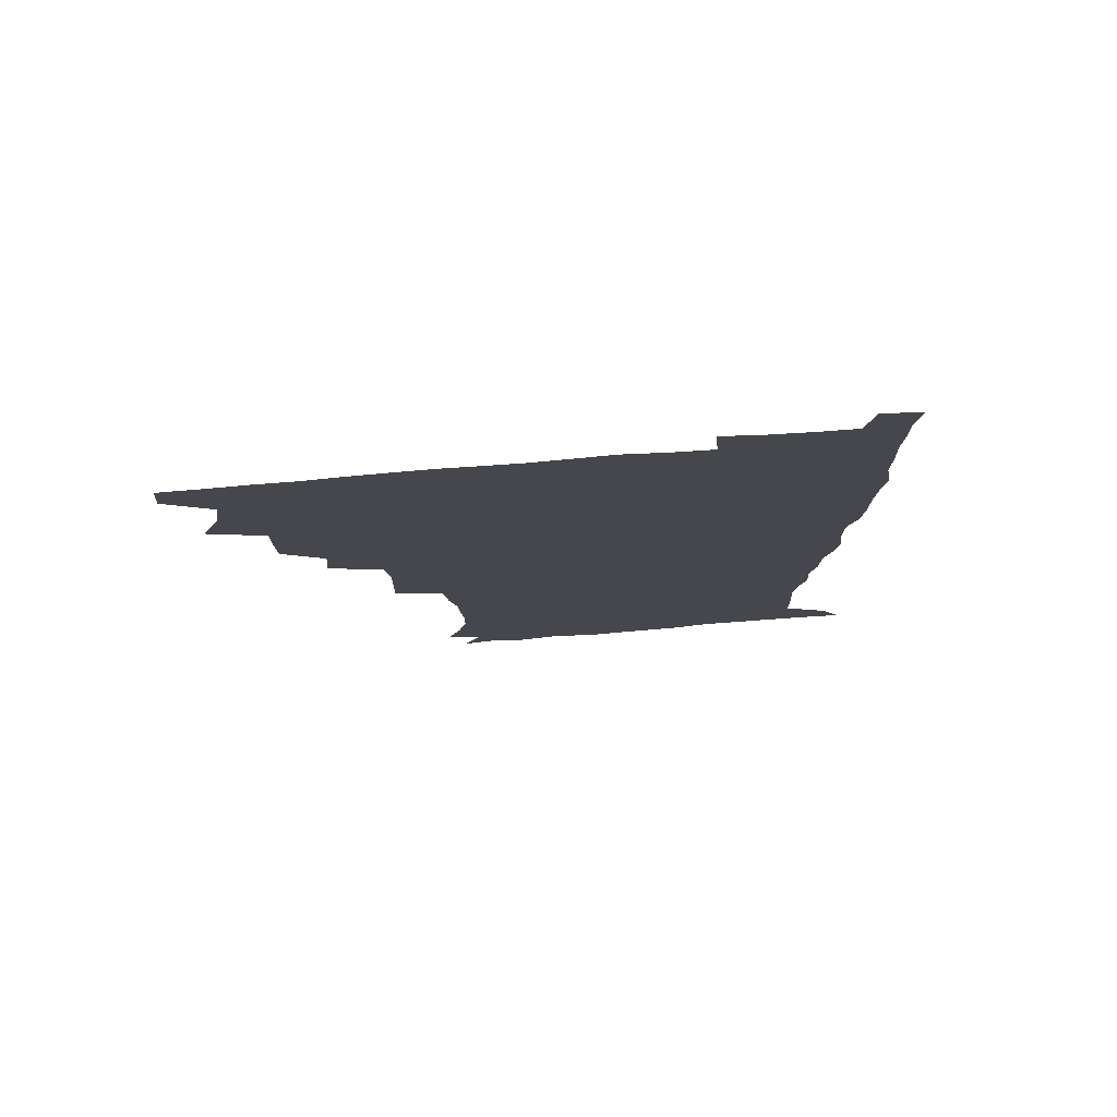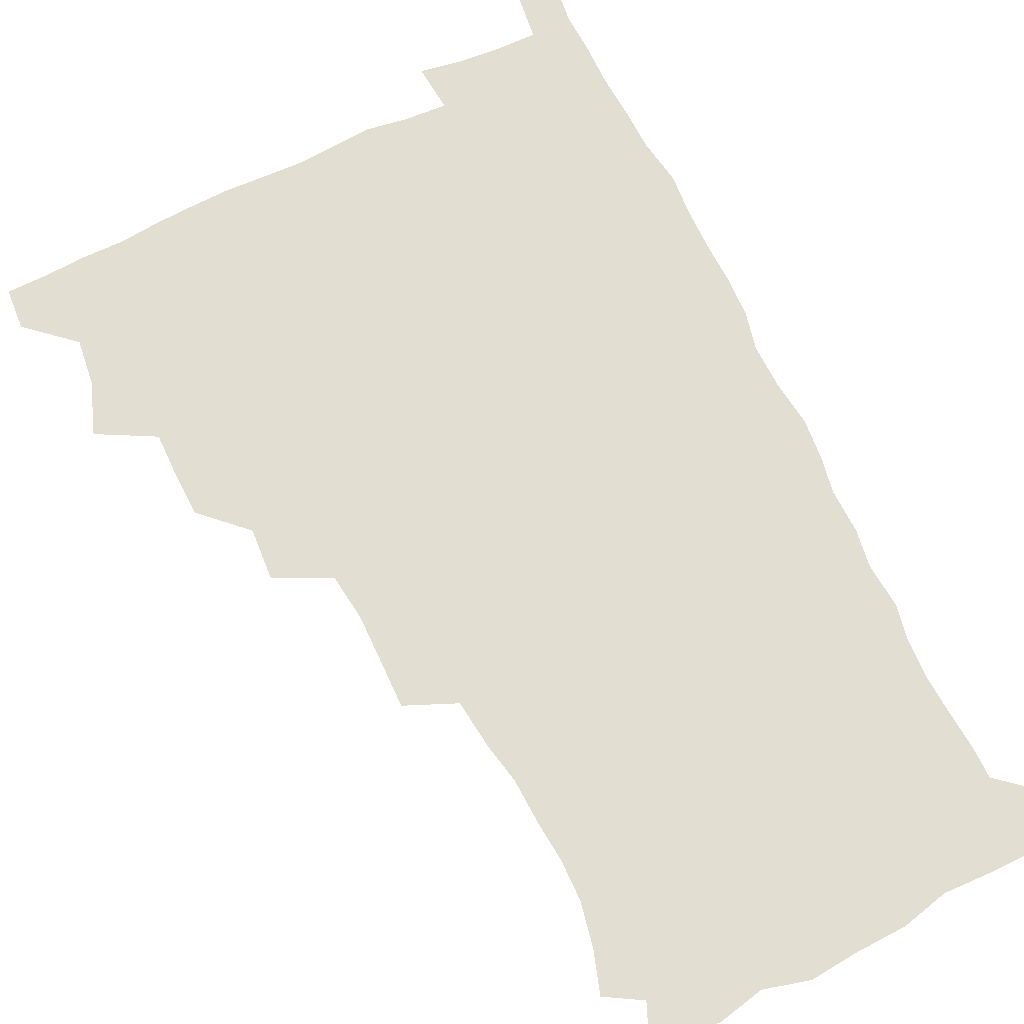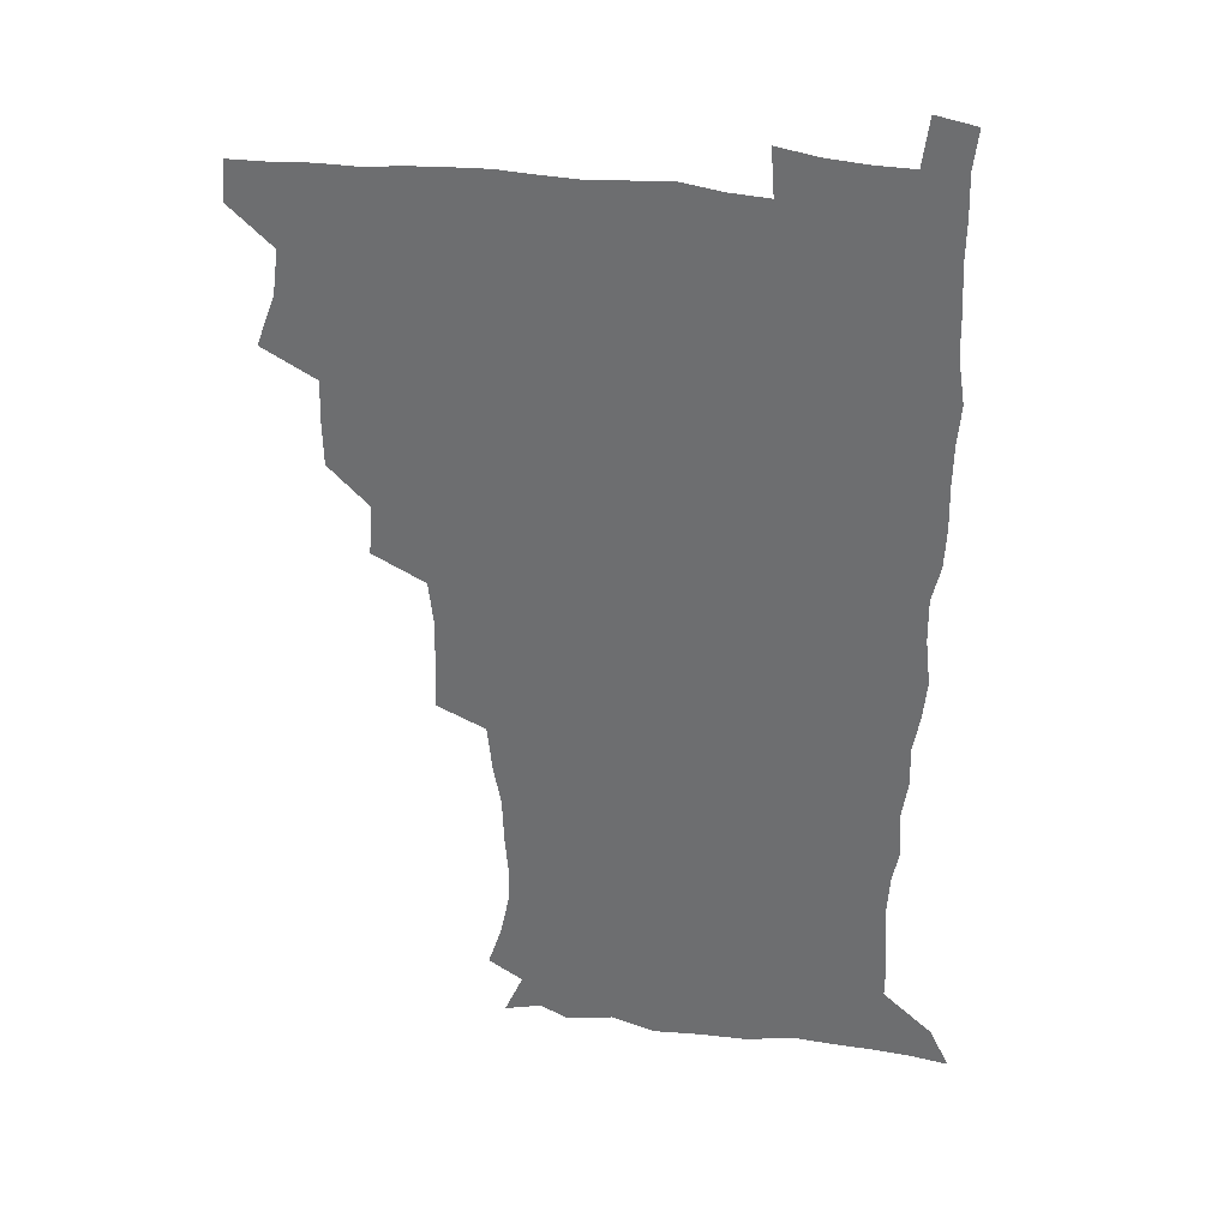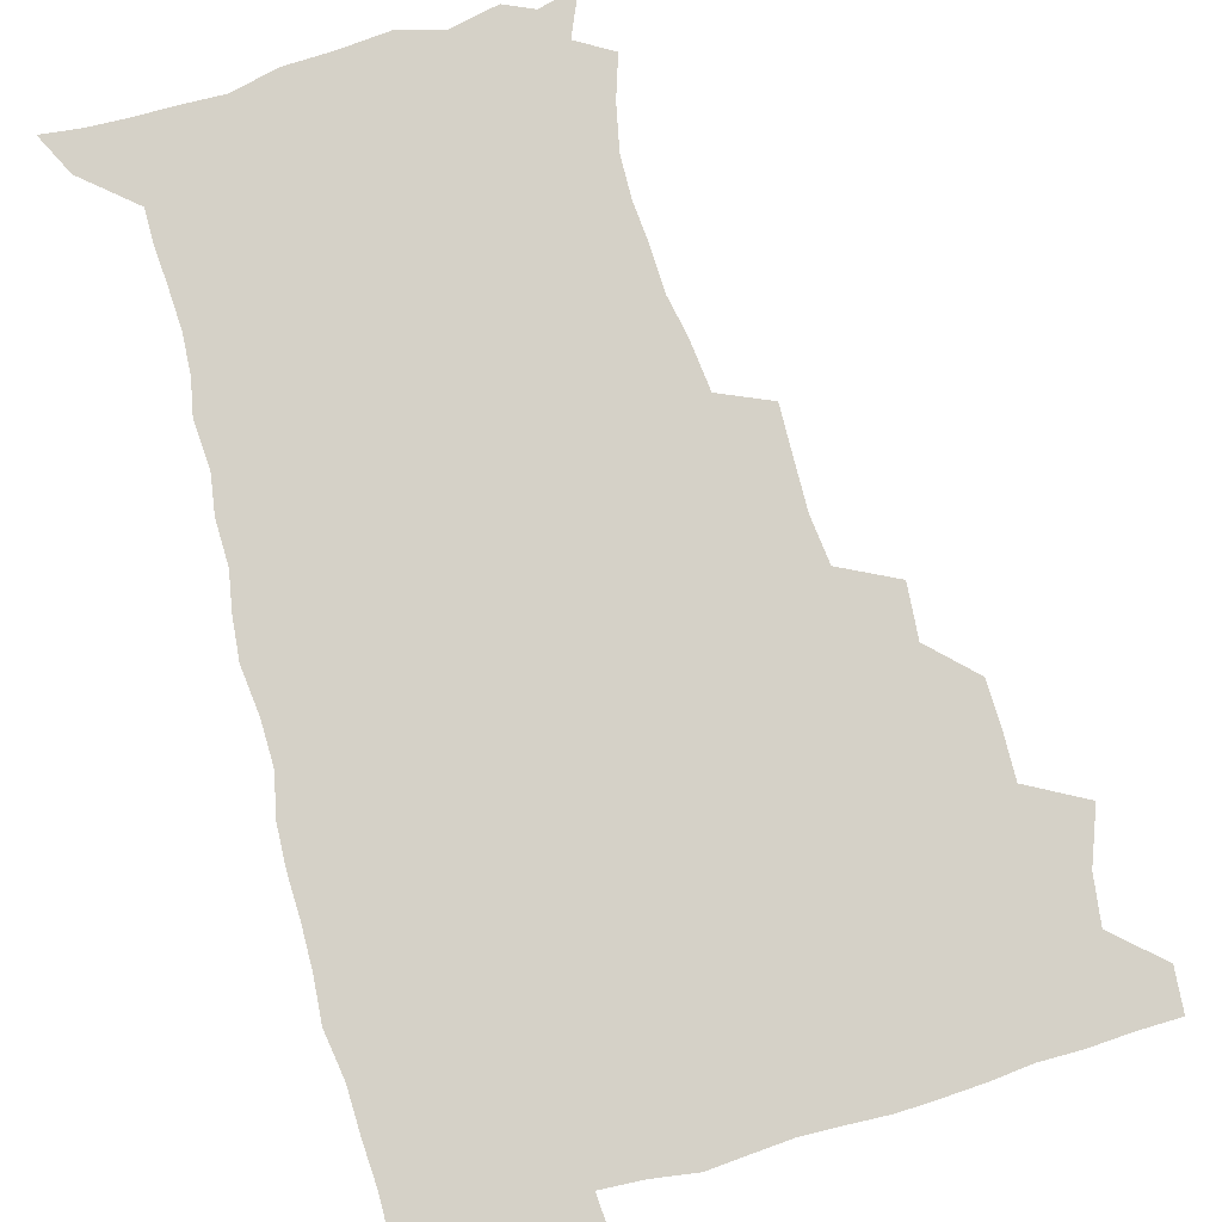
<metadata>
{"format":"obj","ext":"obj","renderer":"f3d","projection":"perspective","resolution":1024,"background":"white","views":[{"elev":79.1,"azim":-4.4,"up":"+Y"},{"elev":67.4,"azim":-26.0,"up":"+Z"},{"elev":34.0,"azim":10.9,"up":"+Y"},{"elev":79.6,"azim":164.3,"up":"+Z"}]}
</metadata>
<code>
v 479.9 508.7 0
v 481.2 524.2 0
v 487.4 457 0
v 494.6 476.4 0
v 496.8 493.5 0
v 497.5 509.1 0
v 496.8 524.5 0
v 508.1 412.7 0
v 507.7 429 0
v 508.1 445.7 0
v 511.8 463.8 0
v 512.6 479.1 0
v 514.2 494.8 0
v 513.4 509.5 0
v 511.8 525.4 0
v 522.3 378.2 0
v 523.8 397.4 0
v 525.7 416.2 0
v 526.9 433.5 0
v 526 448.7 0
v 527.4 464.5 0
v 528.2 479.8 0
v 529.5 495.1 0
v 528.3 510 0
v 527.2 525.3 0
v 543.6 315.1 0
v 544.1 332.6 0
v 544.5 350.9 0
v 542.5 368.1 0
v 541.5 385.5 0
v 544.1 405.1 0
v 541.8 419 0
v 545.5 437.8 0
v 545.2 452 0
v 544.2 466.2 0
v 544.6 481 0
v 544.6 495.3 0
v 543.5 509.8 0
v 541.6 526.8 0
v 560 195 0
v 565.1 210.3 0
v 568.5 226.8 0
v 568.9 242.1 0
v 567.6 256.6 0
v 567 274 0
v 564.2 288.5 0
v 562.2 307 0
v 561 324.5 0
v 560.5 341.3 0
v 559.4 357.2 0
v 558.9 374.2 0
v 558.4 390.4 0
v 559 407.2 0
v 558.4 422 0
v 559.4 437.7 0
v 560 452.9 0
v 560.1 467.4 0
v 559.8 481.5 0
v 558.9 495.8 0
v 557.8 510.7 0
v 556 527.6 0
v 566 171 0
v 573.1 187.3 0
v 573.3 198.5 0
v 580.8 220.3 0
v 581.6 235.6 0
v 581.5 250.8 0
v 580.7 266.1 0
v 579.1 280.6 0
v 578.1 298.1 0
v 577.3 315.3 0
v 576.6 331.6 0
v 575.2 346 0
v 574.5 361.8 0
v 573.9 377.4 0
v 573.7 393.1 0
v 574.4 409.4 0
v 574.9 424.7 0
v 574.6 438.9 0
v 574.9 453.7 0
v 574.5 467.8 0
v 573.8 481.9 0
v 573.5 495.9 0
v 572.7 510.3 0
v 570.5 528.2 0
v 580.3 174.9 0
v 585.6 189.3 0
v 589.3 205.8 0
v 594.7 227.1 0
v 594.6 241.7 0
v 594.6 257.2 0
v 593.7 272 0
v 591.9 285.2 0
v 591.4 302.3 0
v 590.5 317.6 0
v 590.1 333.8 0
v 589.7 349.7 0
v 588.9 364.3 0
v 589 380.8 0
v 588.9 396 0
v 588.9 410.5 0
v 589.8 426.3 0
v 588.8 439.3 0
v 589.3 454.2 0
v 589.6 468.2 0
v 588.2 482.3 0
v 587.8 496.3 0
v 587 510.7 0
v 585.3 527.5 0
v 591.1 170 0
v 602.9 197 0
v 606.2 215.2 0
v 607.1 229.7 0
v 606.1 241.5 0
v 606.8 260.1 0
v 606.1 274.7 0
v 605.6 290.7 0
v 604.8 305.5 0
v 604.3 320.1 0
v 603.8 335.8 0
v 603.6 351.5 0
v 602.8 365.1 0
v 602.7 380.3 0
v 602.5 395 0
v 603.1 411.5 0
v 603.1 426.1 0
v 602.8 439.5 0
v 603.3 454.4 0
v 603.5 468.3 0
v 602.9 482.4 0
v 601.9 497 0
v 601.5 511.3 0
v 600.2 527 0
v 608.7 173.8 0
v 616.9 198.4 0
v 619 215.7 0
v 619.8 232 0
v 619.9 247 0
v 619.4 261.2 0
v 618.9 276.1 0
v 618.4 291.2 0
v 617.7 305.5 0
v 618 324 0
v 617.6 337.7 0
v 617.3 352.8 0
v 616.6 365.8 0
v 616.9 382 0
v 617 397.2 0
v 617.1 412.1 0
v 616.9 425.9 0
v 617.1 440.2 0
v 617.7 455.2 0
v 617.4 468.6 0
v 617.6 482.5 0
v 617.7 496.3 0
v 616.7 510.8 0
v 614.5 528 0
v 625.4 169.3 0
v 630.5 196.8 0
v 632.1 216.3 0
v 632.6 233.5 0
v 632.5 247.8 0
v 632.4 263.2 0
v 631.9 278.2 0
v 631.6 293.3 0
v 631.5 308.2 0
v 631.3 322.4 0
v 630.9 337.8 0
v 630.7 353 0
v 630.8 368.8 0
v 630.7 382.3 0
v 630.8 397.5 0
v 630.8 412.7 0
v 630.9 426.1 0
v 630.9 440.3 0
v 631.4 454.7 0
v 631.5 468.5 0
v 631.7 482.5 0
v 632 496.3 0
v 631.1 511.2 0
v 628.7 529.1 0
v 643.9 170.9 0
v 645.1 195.8 0
v 645.3 216.5 0
v 645.3 233.3 0
v 645.3 247.2 0
v 645.2 263.3 0
v 645.1 276.9 0
v 644.6 292.5 0
v 644.4 310.5 0
v 644.6 322.6 0
v 644.5 336.4 0
v 644.3 352.6 0
v 644.3 367.8 0
v 644.3 383.3 0
v 644.5 397.5 0
v 644.8 411.5 0
v 644.7 426.6 0
v 644.6 441.3 0
v 645.4 454.5 0
v 645.7 468.2 0
v 645.9 482.6 0
v 646 496.5 0
v 645.8 510.9 0
v 644.9 526.7 0
v 662.1 171.5 0
v 660 195.7 0
v 658.9 214.5 0
v 658.2 232 0
v 658.7 244.6 0
v 657.8 262.7 0
v 657.9 277.7 0
v 657.7 293 0
v 657.6 308.3 0
v 657.7 322.8 0
v 657.8 336.6 0
v 657.6 353.4 0
v 657.8 367.6 0
v 658.7 380.7 0
v 658.1 396.8 0
v 658.7 410.8 0
v 658.8 425.5 0
v 659.8 439.2 0
v 659.4 454.4 0
v 659.7 468.4 0
v 660 482.3 0
v 660.1 496.6 0
v 660.3 510.8 0
v 660.1 525.8 0
v 658.9 543.5 0
v 679.1 175.5 0
v 674.7 195 0
v 672.3 213.9 0
v 671.3 230.1 0
v 671.4 244.6 0
v 671.1 260.1 0
v 670.6 276.7 0
v 671 290.8 0
v 670.3 307.8 0
v 670.8 321.8 0
v 670.8 337.1 0
v 671.7 350.7 0
v 671.4 366 0
v 672.1 380.1 0
v 673.4 393.5 0
v 672.8 409.2 0
v 673 424.4 0
v 673.6 438.5 0
v 672.8 454.6 0
v 673.7 468.1 0
v 674.1 482.3 0
v 674.5 496.5 0
v 674.7 510.8 0
v 674.8 525.6 0
v 674.8 540.8 0
v 695.8 174.9 0
v 689.6 193.4 0
v 686.1 211.2 0
v 684.5 227.5 0
v 684.5 241.8 0
v 684 257.7 0
v 684.3 272.6 0
v 684.4 287.7 0
v 684.5 303.1 0
v 683.9 319.7 0
v 685 333.5 0
v 685.9 347.6 0
v 686.1 362.4 0
v 686 377.9 0
v 687.6 391.4 0
v 685.6 409.9 0
v 688 422.4 0
v 688.2 437.2 0
v 688.3 452.2 0
v 688.4 466.9 0
v 688.8 481.4 0
v 688.9 496.1 0
v 689.1 510.7 0
v 689.6 525.1 0
v 690.1 539.6 0
v 710.8 174.8 0
v 704.2 191.2 0
v 699.6 208.2 0
v 698.8 222.4 0
v 698.1 237.1 0
v 697.6 252.6 0
v 697.2 268.9 0
v 698.3 282.9 0
v 698.6 298.2 0
v 698.4 314.3 0
v 699.5 328.6 0
v 701.4 342.3 0
v 699.8 359.8 0
v 700.2 374.6 0
v 703 387.7 0
v 701.9 404.9 0
v 702.1 420.1 0
v 703.9 434.1 0
v 702.6 450.6 0
v 703.2 465.3 0
v 703.5 480.2 0
v 704.4 494.9 0
v 703.9 510.2 0
v 704.8 524.9 0
v 704.6 539.4 0
v 707.1 557.6 0
v 725.1 174.2 0
v 716.5 191.2 0
v 713.2 203.8 0
v 713.3 215.5 0
v 712.4 229.9 0
v 711.7 245.2 0
v 712.6 259.6 0
v 715.2 272.4 0
v 714.1 289.6 0
v 716.4 303.6 0
v 716.2 320 0
v 718.8 333.8 0
v 720.4 348.7 0
v 718.5 366.3 0
v 718.4 382.7 0
v 721.7 396.7 0
v 722.5 412.2 0
v 722.2 428.2 0
v 722.6 444 0
v 724 459.1 0
v 721.4 476.6 0
v 721.2 492.6 0
v 720.3 509 0
v 720.7 524.4 0
v 720.2 539.7 0
v 722.1 554.6 0
v 739.5 172.5 0
v 731.9 187.7 0
f 5 6 1
f 1 6 2
f 6 7 2
f 10 11 3
f 3 11 4
f 11 12 4
f 4 12 5
f 12 13 5
f 5 13 6
f 13 14 6
f 6 14 7
f 14 15 7
f 17 18 8
f 8 18 9
f 18 19 9
f 9 19 10
f 19 20 10
f 10 20 11
f 20 21 11
f 11 21 12
f 21 22 12
f 12 22 13
f 22 23 13
f 13 23 14
f 23 24 14
f 14 24 15
f 24 25 15
f 29 30 16
f 16 30 17
f 30 31 17
f 17 31 18
f 31 32 18
f 18 32 19
f 32 33 19
f 19 33 20
f 33 34 20
f 20 34 21
f 34 35 21
f 21 35 22
f 35 36 22
f 22 36 23
f 36 37 23
f 23 37 24
f 37 38 24
f 24 38 25
f 38 39 25
f 47 48 26
f 26 48 27
f 48 49 27
f 27 49 28
f 49 50 28
f 28 50 29
f 50 51 29
f 29 51 30
f 51 52 30
f 30 52 31
f 52 53 31
f 31 53 32
f 53 54 32
f 32 54 33
f 54 55 33
f 33 55 34
f 55 56 34
f 34 56 35
f 56 57 35
f 35 57 36
f 57 58 36
f 36 58 37
f 58 59 37
f 37 59 38
f 59 60 38
f 38 60 39
f 60 61 39
f 63 64 40
f 40 64 41
f 64 65 41
f 41 65 42
f 65 66 42
f 42 66 43
f 66 67 43
f 43 67 44
f 67 68 44
f 44 68 45
f 68 69 45
f 45 69 46
f 69 70 46
f 46 70 47
f 70 71 47
f 47 71 48
f 71 72 48
f 48 72 49
f 72 73 49
f 49 73 50
f 73 74 50
f 50 74 51
f 74 75 51
f 51 75 52
f 75 76 52
f 52 76 53
f 76 77 53
f 53 77 54
f 77 78 54
f 54 78 55
f 78 79 55
f 55 79 56
f 79 80 56
f 56 80 57
f 80 81 57
f 57 81 58
f 81 82 58
f 58 82 59
f 82 83 59
f 59 83 60
f 83 84 60
f 60 84 61
f 84 85 61
f 62 86 63
f 86 87 63
f 63 87 64
f 87 88 64
f 64 88 65
f 88 89 65
f 65 89 66
f 89 90 66
f 66 90 67
f 90 91 67
f 67 91 68
f 91 92 68
f 68 92 69
f 92 93 69
f 69 93 70
f 93 94 70
f 70 94 71
f 94 95 71
f 71 95 72
f 95 96 72
f 72 96 73
f 96 97 73
f 73 97 74
f 97 98 74
f 74 98 75
f 98 99 75
f 75 99 76
f 99 100 76
f 76 100 77
f 100 101 77
f 77 101 78
f 101 102 78
f 78 102 79
f 102 103 79
f 79 103 80
f 103 104 80
f 80 104 81
f 104 105 81
f 81 105 82
f 105 106 82
f 82 106 83
f 106 107 83
f 83 107 84
f 107 108 84
f 84 108 85
f 108 109 85
f 86 110 87
f 110 111 87
f 87 111 88
f 111 112 88
f 88 112 89
f 112 113 89
f 89 113 90
f 113 114 90
f 90 114 91
f 114 115 91
f 91 115 92
f 115 116 92
f 92 116 93
f 116 117 93
f 93 117 94
f 117 118 94
f 94 118 95
f 118 119 95
f 95 119 96
f 119 120 96
f 96 120 97
f 120 121 97
f 97 121 98
f 121 122 98
f 98 122 99
f 122 123 99
f 99 123 100
f 123 124 100
f 100 124 101
f 124 125 101
f 101 125 102
f 125 126 102
f 102 126 103
f 126 127 103
f 103 127 104
f 127 128 104
f 104 128 105
f 128 129 105
f 105 129 106
f 129 130 106
f 106 130 107
f 130 131 107
f 107 131 108
f 131 132 108
f 108 132 109
f 132 133 109
f 110 134 111
f 134 135 111
f 111 135 112
f 135 136 112
f 112 136 113
f 136 137 113
f 113 137 114
f 137 138 114
f 114 138 115
f 138 139 115
f 115 139 116
f 139 140 116
f 116 140 117
f 140 141 117
f 117 141 118
f 141 142 118
f 118 142 119
f 142 143 119
f 119 143 120
f 143 144 120
f 120 144 121
f 144 145 121
f 121 145 122
f 145 146 122
f 122 146 123
f 146 147 123
f 123 147 124
f 147 148 124
f 124 148 125
f 148 149 125
f 125 149 126
f 149 150 126
f 126 150 127
f 150 151 127
f 127 151 128
f 151 152 128
f 128 152 129
f 152 153 129
f 129 153 130
f 153 154 130
f 130 154 131
f 154 155 131
f 131 155 132
f 155 156 132
f 132 156 133
f 156 157 133
f 134 158 135
f 158 159 135
f 135 159 136
f 159 160 136
f 136 160 137
f 160 161 137
f 137 161 138
f 161 162 138
f 138 162 139
f 162 163 139
f 139 163 140
f 163 164 140
f 140 164 141
f 164 165 141
f 141 165 142
f 165 166 142
f 142 166 143
f 166 167 143
f 143 167 144
f 167 168 144
f 144 168 145
f 168 169 145
f 145 169 146
f 169 170 146
f 146 170 147
f 170 171 147
f 147 171 148
f 171 172 148
f 148 172 149
f 172 173 149
f 149 173 150
f 173 174 150
f 150 174 151
f 174 175 151
f 151 175 152
f 175 176 152
f 152 176 153
f 176 177 153
f 153 177 154
f 177 178 154
f 154 178 155
f 178 179 155
f 155 179 156
f 179 180 156
f 156 180 157
f 180 181 157
f 158 182 159
f 182 183 159
f 159 183 160
f 183 184 160
f 160 184 161
f 184 185 161
f 161 185 162
f 185 186 162
f 162 186 163
f 186 187 163
f 163 187 164
f 187 188 164
f 164 188 165
f 188 189 165
f 165 189 166
f 189 190 166
f 166 190 167
f 190 191 167
f 167 191 168
f 191 192 168
f 168 192 169
f 192 193 169
f 169 193 170
f 193 194 170
f 170 194 171
f 194 195 171
f 171 195 172
f 195 196 172
f 172 196 173
f 196 197 173
f 173 197 174
f 197 198 174
f 174 198 175
f 198 199 175
f 175 199 176
f 199 200 176
f 176 200 177
f 200 201 177
f 177 201 178
f 201 202 178
f 178 202 179
f 202 203 179
f 179 203 180
f 203 204 180
f 180 204 181
f 204 205 181
f 182 206 183
f 206 207 183
f 183 207 184
f 207 208 184
f 184 208 185
f 208 209 185
f 185 209 186
f 209 210 186
f 186 210 187
f 210 211 187
f 187 211 188
f 211 212 188
f 188 212 189
f 212 213 189
f 189 213 190
f 213 214 190
f 190 214 191
f 214 215 191
f 191 215 192
f 215 216 192
f 192 216 193
f 216 217 193
f 193 217 194
f 217 218 194
f 194 218 195
f 218 219 195
f 195 219 196
f 219 220 196
f 196 220 197
f 220 221 197
f 197 221 198
f 221 222 198
f 198 222 199
f 222 223 199
f 199 223 200
f 223 224 200
f 200 224 201
f 224 225 201
f 201 225 202
f 225 226 202
f 202 226 203
f 226 227 203
f 203 227 204
f 227 228 204
f 204 228 205
f 228 229 205
f 206 231 207
f 231 232 207
f 207 232 208
f 232 233 208
f 208 233 209
f 233 234 209
f 209 234 210
f 234 235 210
f 210 235 211
f 235 236 211
f 211 236 212
f 236 237 212
f 212 237 213
f 237 238 213
f 213 238 214
f 238 239 214
f 214 239 215
f 239 240 215
f 215 240 216
f 240 241 216
f 216 241 217
f 241 242 217
f 217 242 218
f 242 243 218
f 218 243 219
f 243 244 219
f 219 244 220
f 244 245 220
f 220 245 221
f 245 246 221
f 221 246 222
f 246 247 222
f 222 247 223
f 247 248 223
f 223 248 224
f 248 249 224
f 224 249 225
f 249 250 225
f 225 250 226
f 250 251 226
f 226 251 227
f 251 252 227
f 227 252 228
f 252 253 228
f 228 253 229
f 253 254 229
f 229 254 230
f 254 255 230
f 231 256 232
f 256 257 232
f 232 257 233
f 257 258 233
f 233 258 234
f 258 259 234
f 234 259 235
f 259 260 235
f 235 260 236
f 260 261 236
f 236 261 237
f 261 262 237
f 237 262 238
f 262 263 238
f 238 263 239
f 263 264 239
f 239 264 240
f 264 265 240
f 240 265 241
f 265 266 241
f 241 266 242
f 266 267 242
f 242 267 243
f 267 268 243
f 243 268 244
f 268 269 244
f 244 269 245
f 269 270 245
f 245 270 246
f 270 271 246
f 246 271 247
f 271 272 247
f 247 272 248
f 272 273 248
f 248 273 249
f 273 274 249
f 249 274 250
f 274 275 250
f 250 275 251
f 275 276 251
f 251 276 252
f 276 277 252
f 252 277 253
f 277 278 253
f 253 278 254
f 278 279 254
f 254 279 255
f 279 280 255
f 256 281 257
f 281 282 257
f 257 282 258
f 282 283 258
f 258 283 259
f 283 284 259
f 259 284 260
f 284 285 260
f 260 285 261
f 285 286 261
f 261 286 262
f 286 287 262
f 262 287 263
f 287 288 263
f 263 288 264
f 288 289 264
f 264 289 265
f 289 290 265
f 265 290 266
f 290 291 266
f 266 291 267
f 291 292 267
f 267 292 268
f 292 293 268
f 268 293 269
f 293 294 269
f 269 294 270
f 294 295 270
f 270 295 271
f 295 296 271
f 271 296 272
f 296 297 272
f 272 297 273
f 297 298 273
f 273 298 274
f 298 299 274
f 274 299 275
f 299 300 275
f 275 300 276
f 300 301 276
f 276 301 277
f 301 302 277
f 277 302 278
f 302 303 278
f 278 303 279
f 303 304 279
f 279 304 280
f 304 305 280
f 281 307 282
f 307 308 282
f 282 308 283
f 308 309 283
f 283 309 284
f 309 310 284
f 284 310 285
f 310 311 285
f 285 311 286
f 311 312 286
f 286 312 287
f 312 313 287
f 287 313 288
f 313 314 288
f 288 314 289
f 314 315 289
f 289 315 290
f 315 316 290
f 290 316 291
f 316 317 291
f 291 317 292
f 317 318 292
f 292 318 293
f 318 319 293
f 293 319 294
f 319 320 294
f 294 320 295
f 320 321 295
f 295 321 296
f 321 322 296
f 296 322 297
f 322 323 297
f 297 323 298
f 323 324 298
f 298 324 299
f 324 325 299
f 299 325 300
f 325 326 300
f 300 326 301
f 326 327 301
f 301 327 302
f 327 328 302
f 302 328 303
f 328 329 303
f 303 329 304
f 329 330 304
f 304 330 305
f 330 331 305
f 305 331 306
f 331 332 306
f 307 333 308
f 333 334 308
f 308 334 309

</code>
